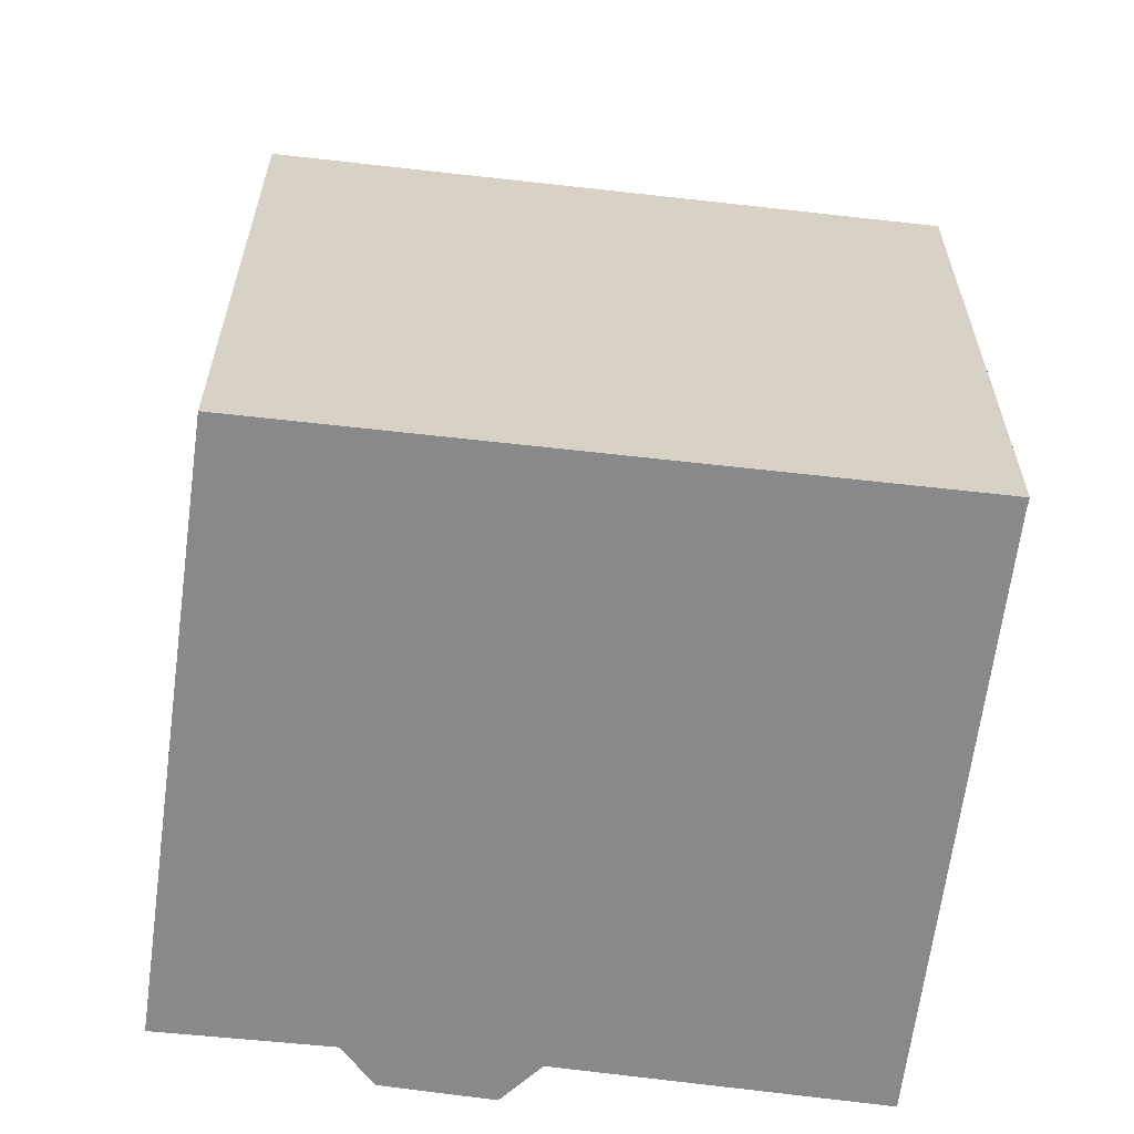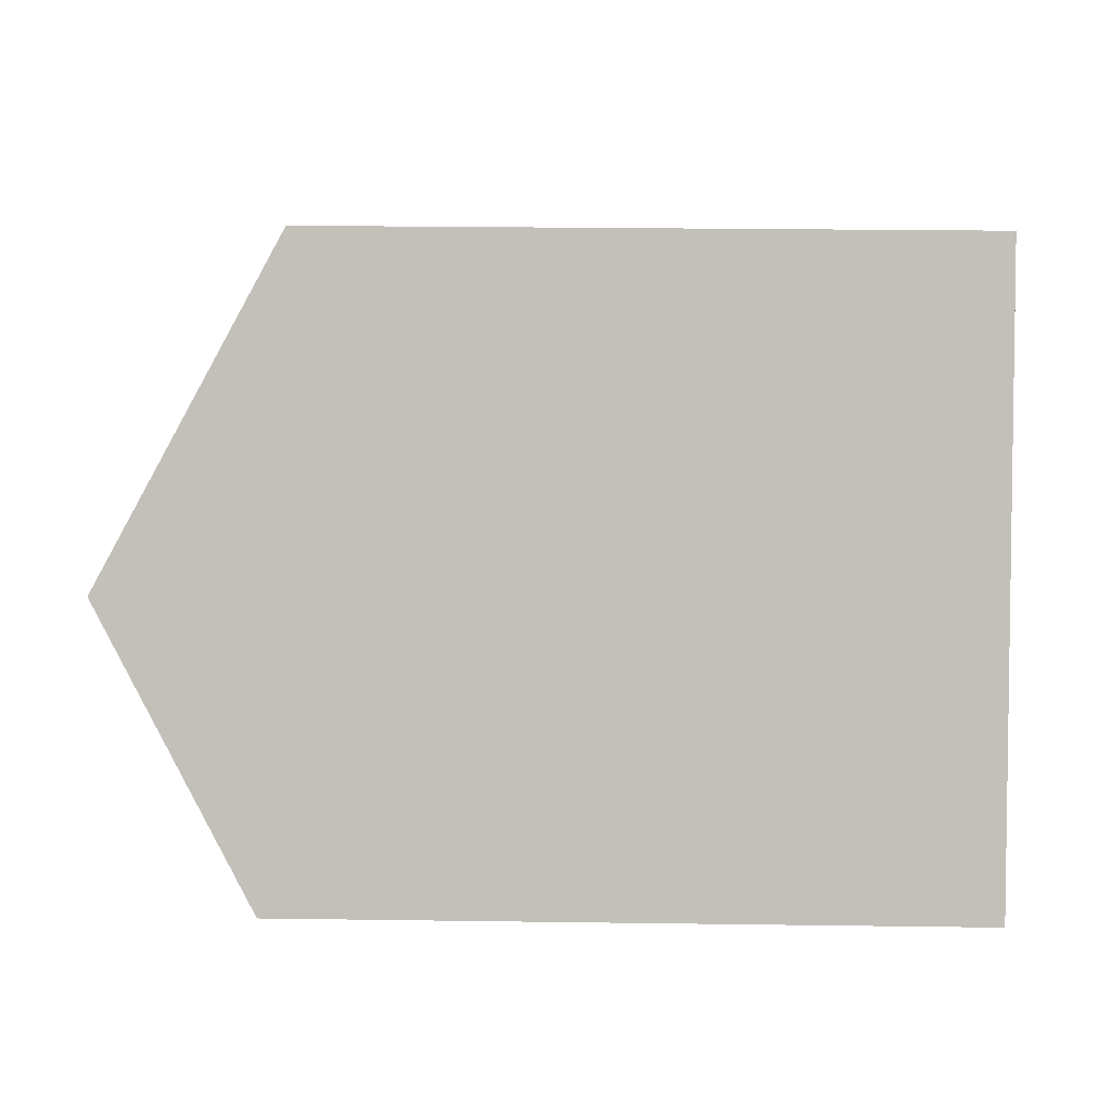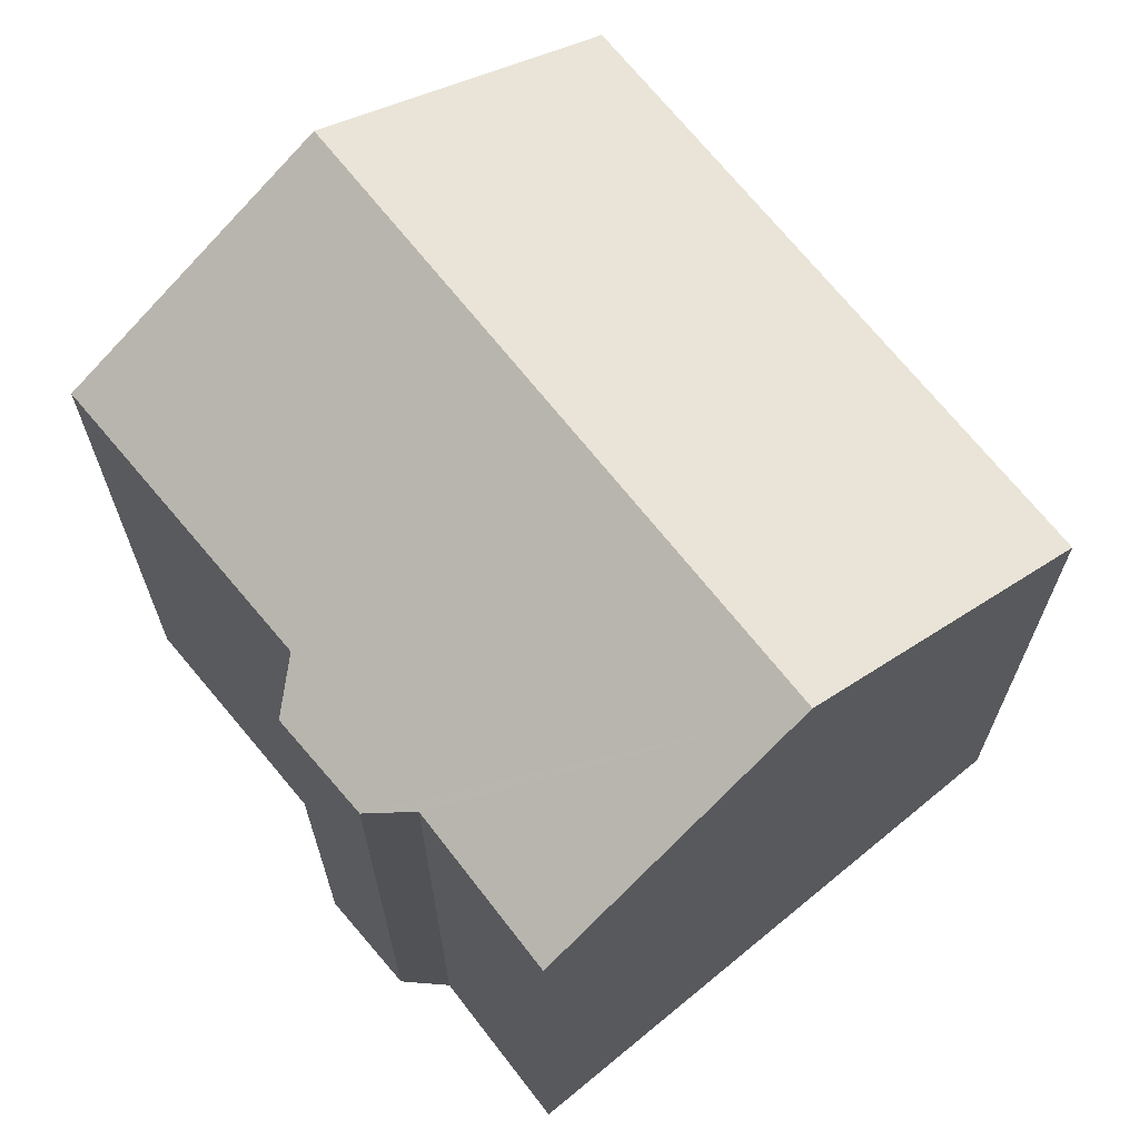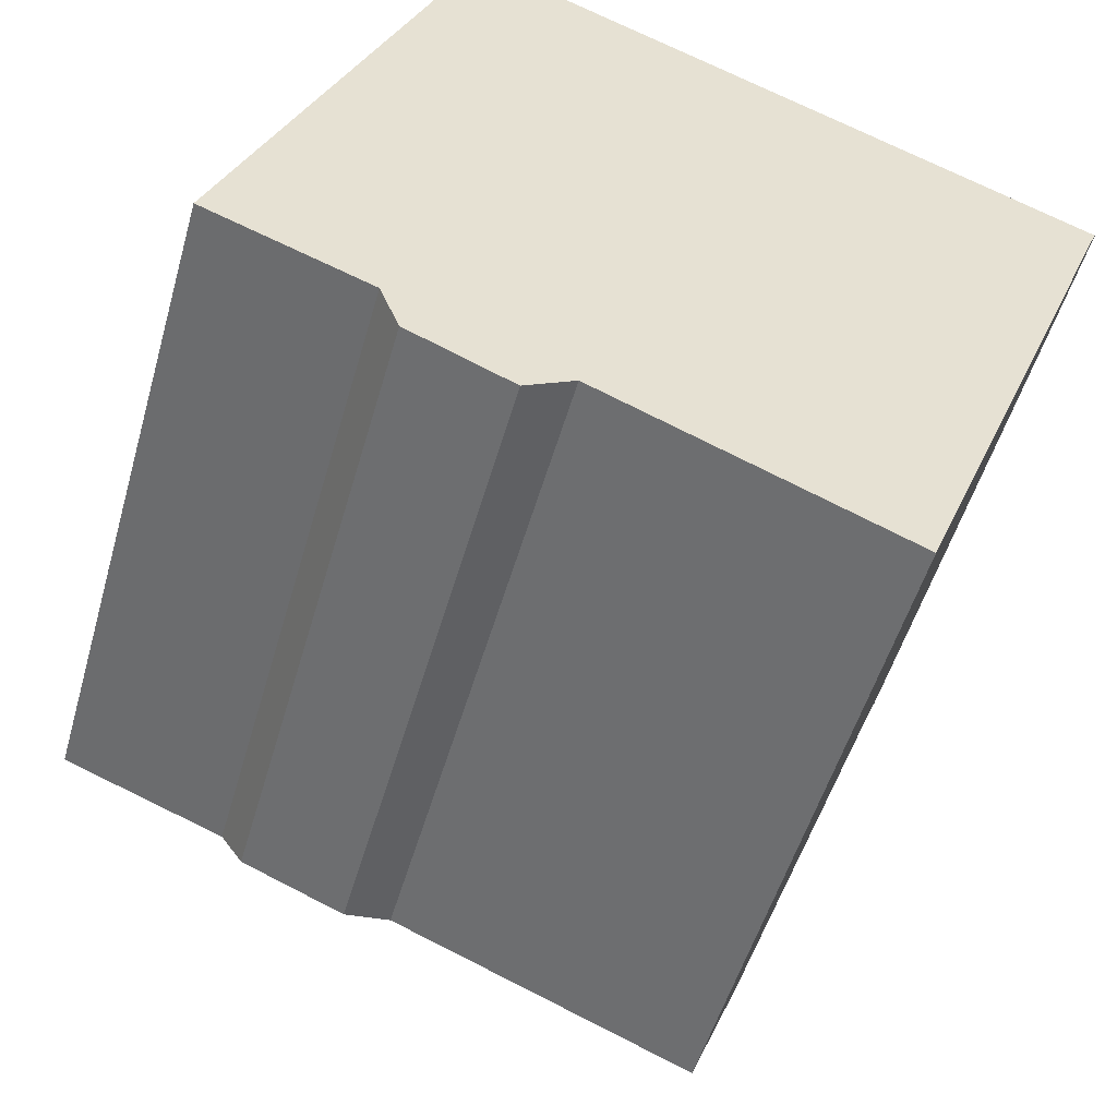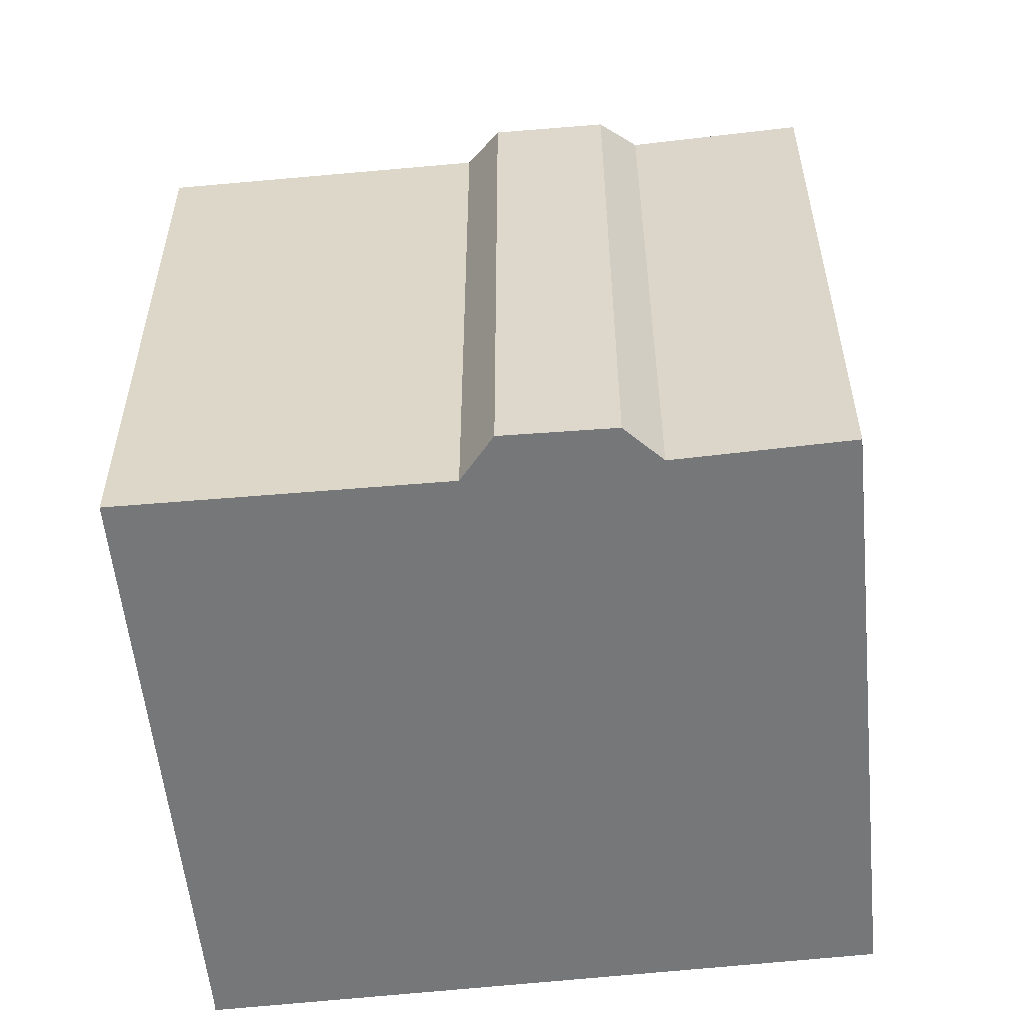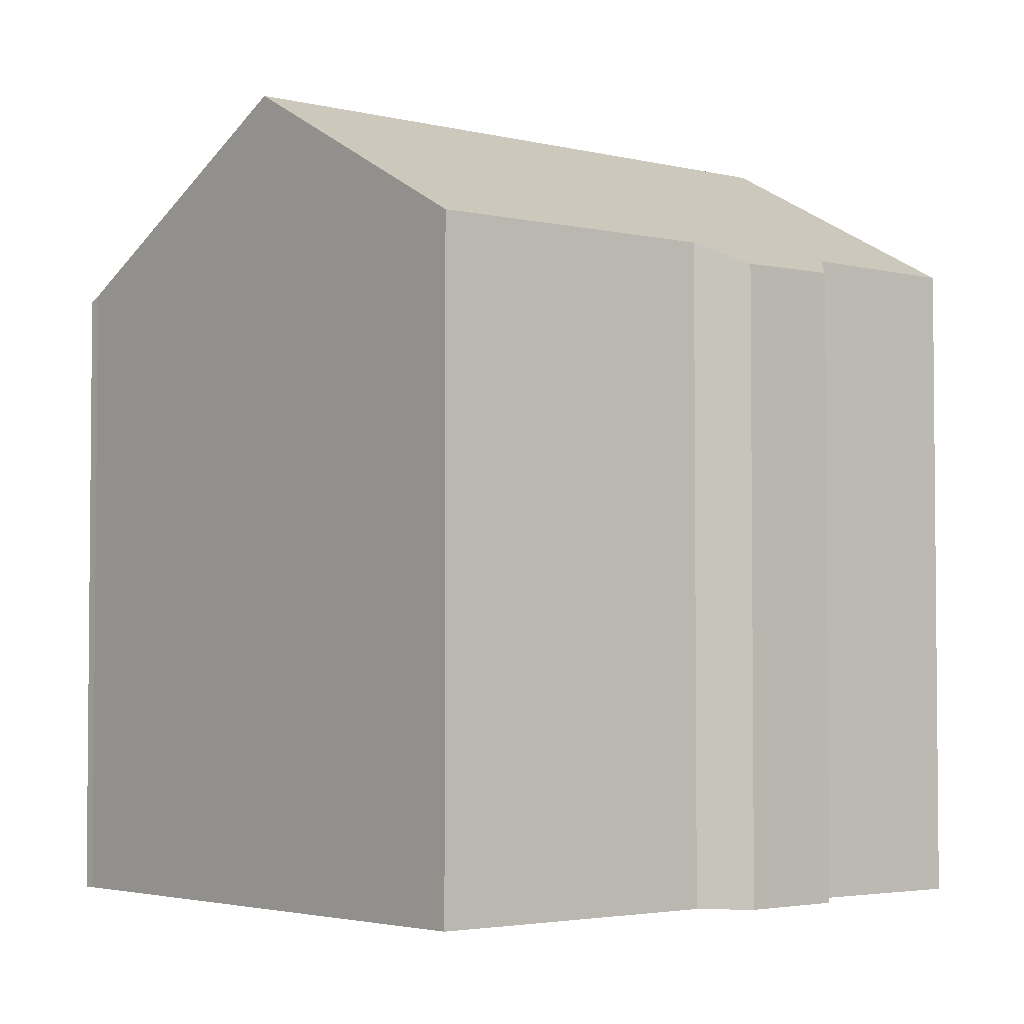
<metadata>
{"format":"obj","ext":"obj","renderer":"f3d","projection":"perspective","resolution":1024,"background":"white","views":[{"elev":-63.1,"azim":14.8,"up":"+Y"},{"elev":25.2,"azim":-88.7,"up":"+Z"},{"elev":68.9,"azim":-107.0,"up":"+Y"},{"elev":-51.1,"azim":-15.7,"up":"+Z"},{"elev":-57.1,"azim":-152.1,"up":"+Y"},{"elev":-3.4,"azim":161.4,"up":"+Y"}]}
</metadata>
<code>
v  18.67 13.79 6.9
v  18.57 13.91 6.679
v  5.082 13.79 12.2
v  4.863 14.09 11.68
v  16.03 17.55 0.333
v  2.361 17.55 5.667
v  18.38 14.18 6.21
v  14.75 15.71 -2.88
v  13.7 14.21 -5.504
v  13.67 14.21 -5.488
v  7.244 14.31 -2.781
v  6.169 13.82 -3.35
v  3.941 13.87 -2.38
v  3.527 14.31 -1.333
v  0 14.28 8.746e-16
v  7.244 1.703e-16 -2.781
v  13.7 3.37e-16 -5.504
v  13.67 3.36e-16 -5.488
v  3.941 1.457e-16 -2.38
v  6.169 2.051e-16 -3.35
v  18.57 -4.09e-16 6.679
v  18.67 -4.225e-16 6.9
v  18.38 -3.803e-16 6.21
v  3.527 8.162e-17 -1.333
v  0 0 0
v  5.082 -7.471e-16 12.2
v  2.361 -3.47e-16 5.667
v  4.863 -7.149e-16 11.68
v  16.03 -2.039e-17 0.333
v  14.75 1.763e-16 -2.88
g defaultobject
f 1 2 3
f 4 5 6
f 5 4 3
f 5 3 2
f 5 2 7
f 8 6 5
f 6 8 9
f 6 9 10
f 6 10 11
f 6 11 12
f 6 12 13
f 6 13 14
f 6 14 15
f 10 16 11
f 16 10 9
f 16 9 17
f 16 17 18
f 12 19 13
f 19 12 20
f 16 12 11
f 12 16 20
f 1 21 2
f 21 1 22
f 23 2 21
f 13 24 14
f 24 13 19
f 24 15 14
f 15 24 25
f 25 6 15
f 6 25 4
f 4 25 3
f 3 25 26
f 26 25 27
f 26 27 28
f 26 1 3
f 1 26 22
f 23 7 2
f 7 23 5
f 5 23 8
f 8 23 9
f 9 23 29
f 9 29 30
f 9 30 17
f 20 16 19
f 28 22 26
f 22 28 27
f 22 27 21
f 21 27 23
f 23 27 29
f 29 27 25
f 29 25 30
f 30 25 24
f 30 24 19
f 30 19 16
f 30 16 17
f 17 16 18

</code>
